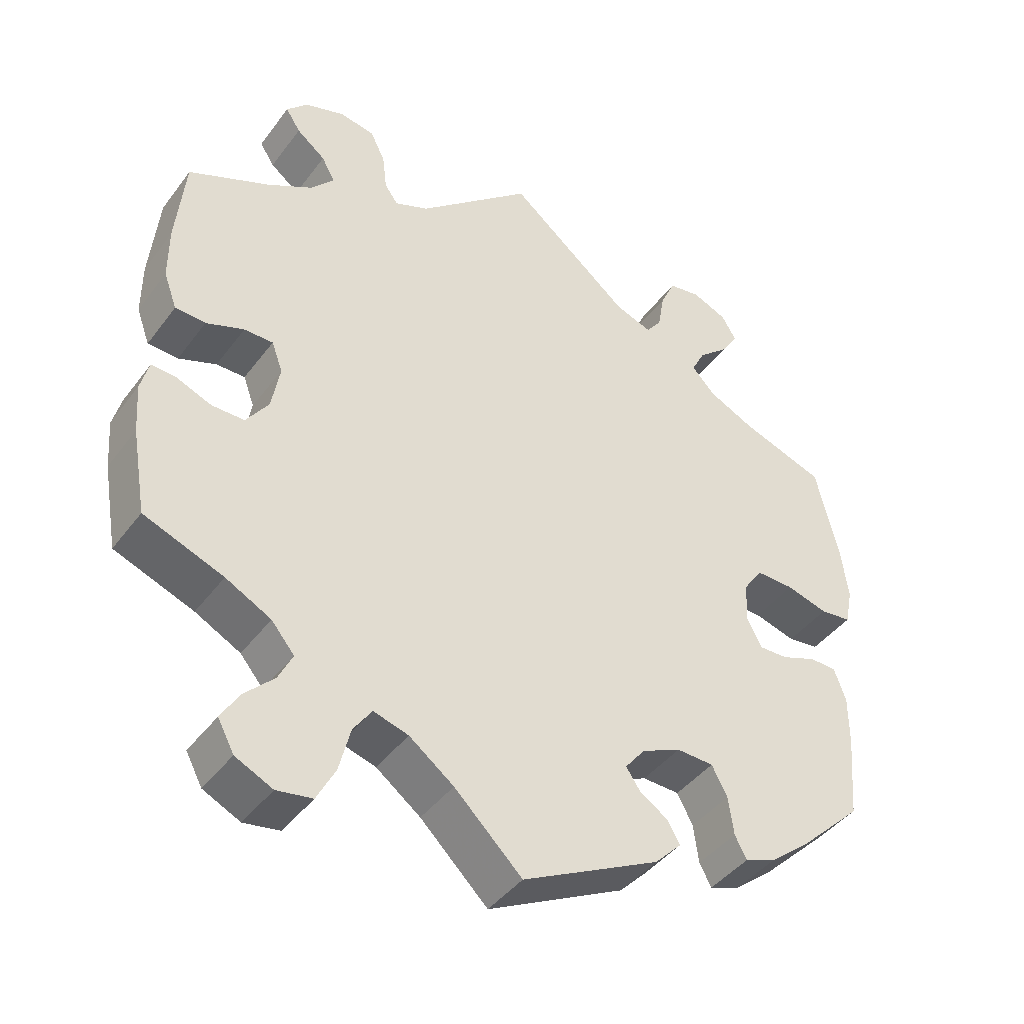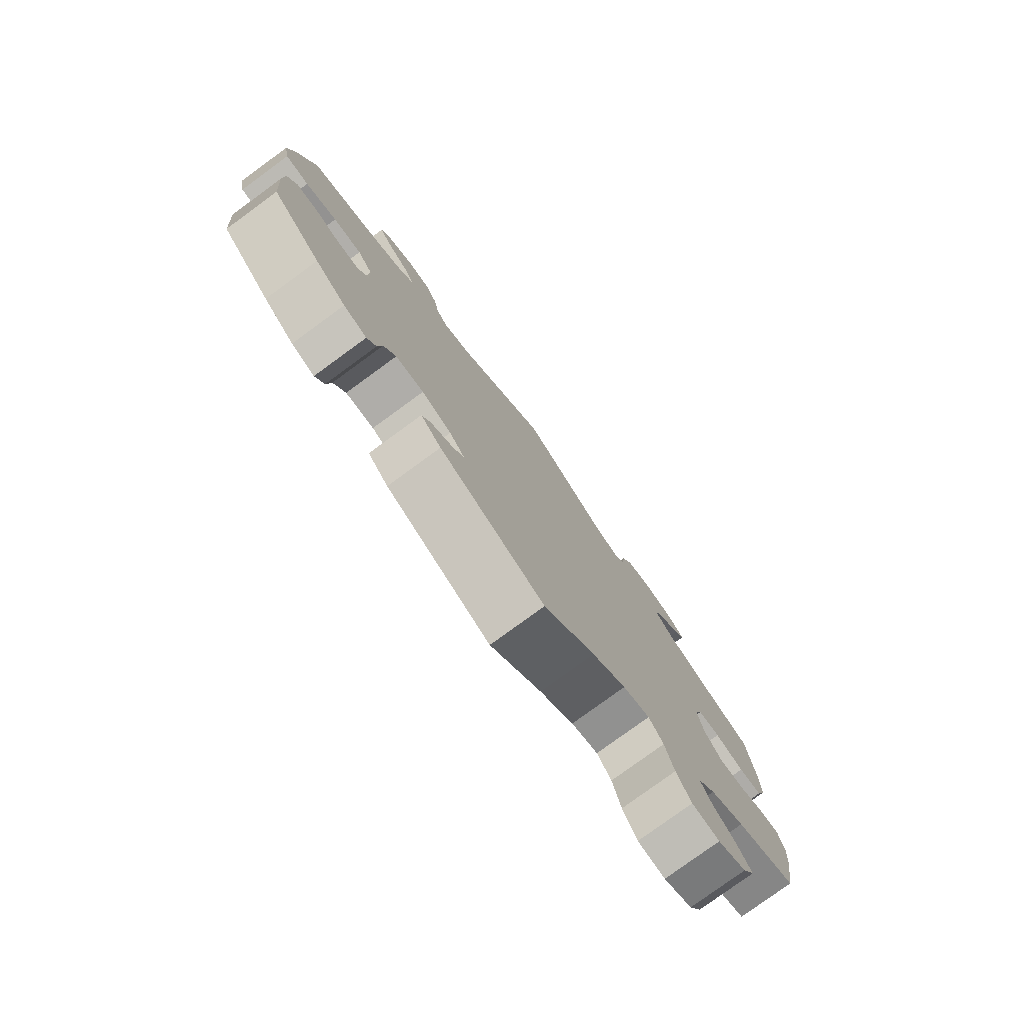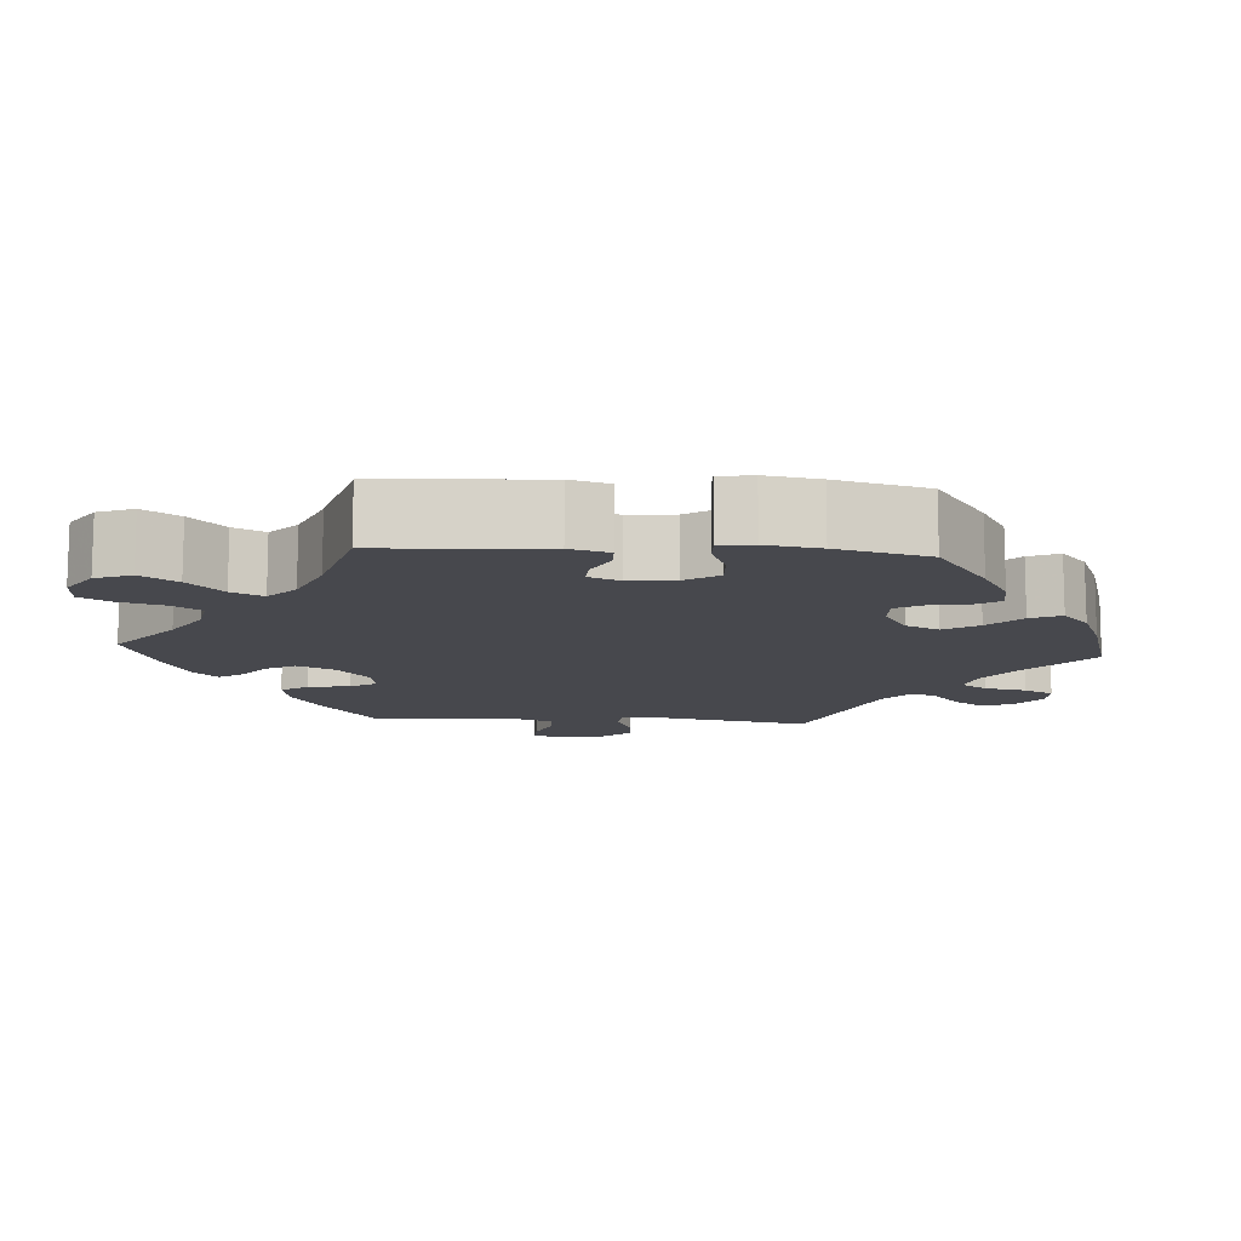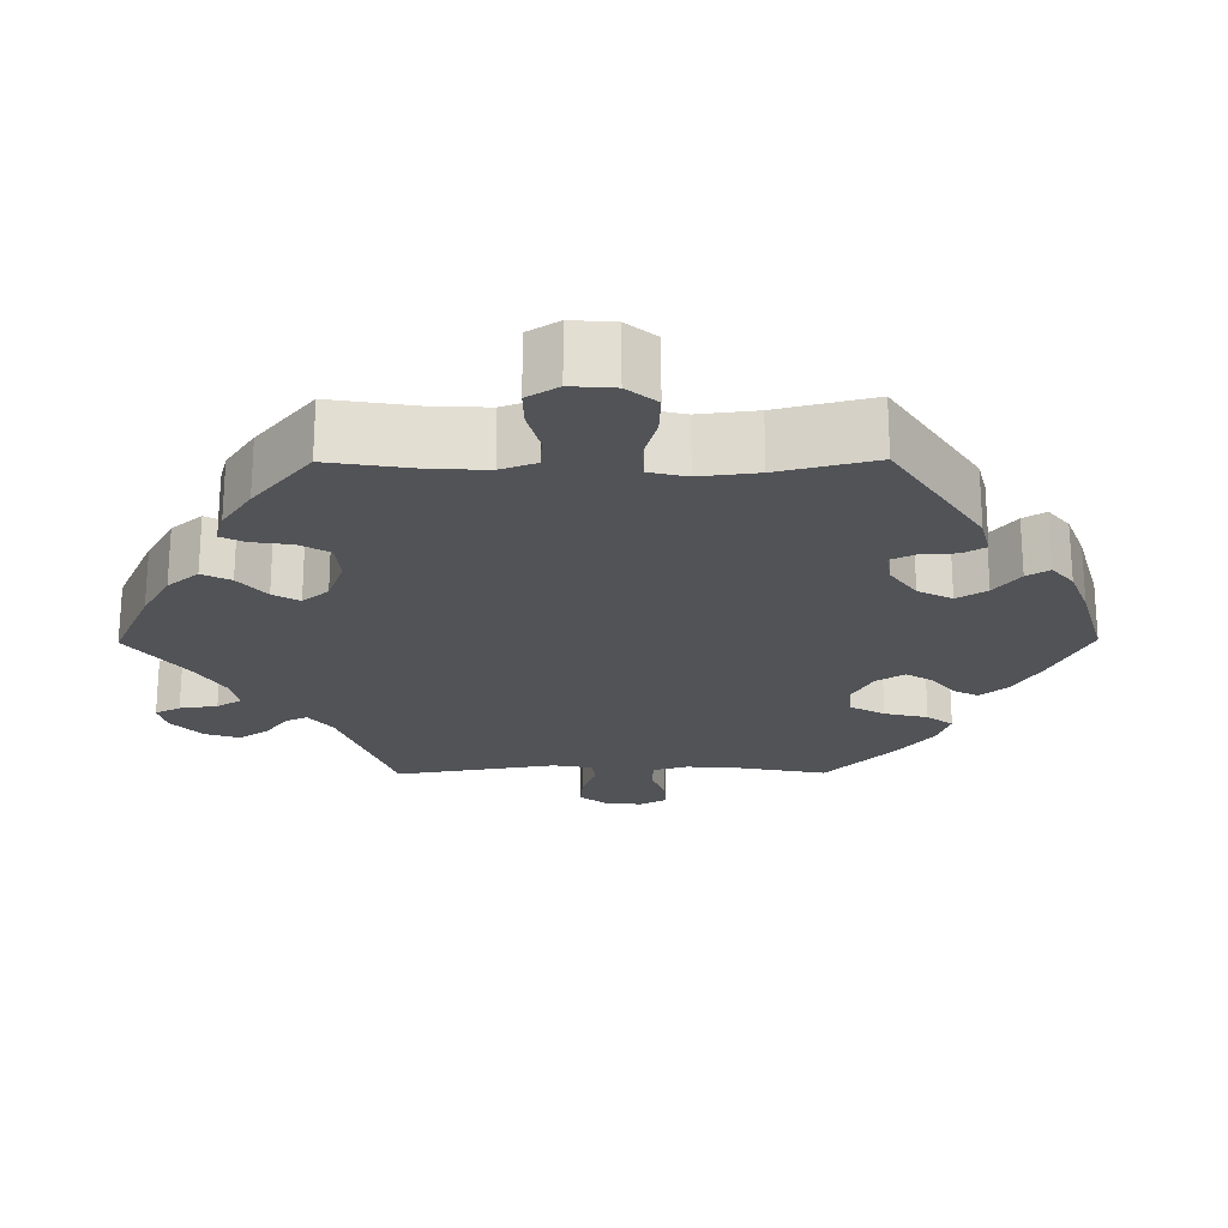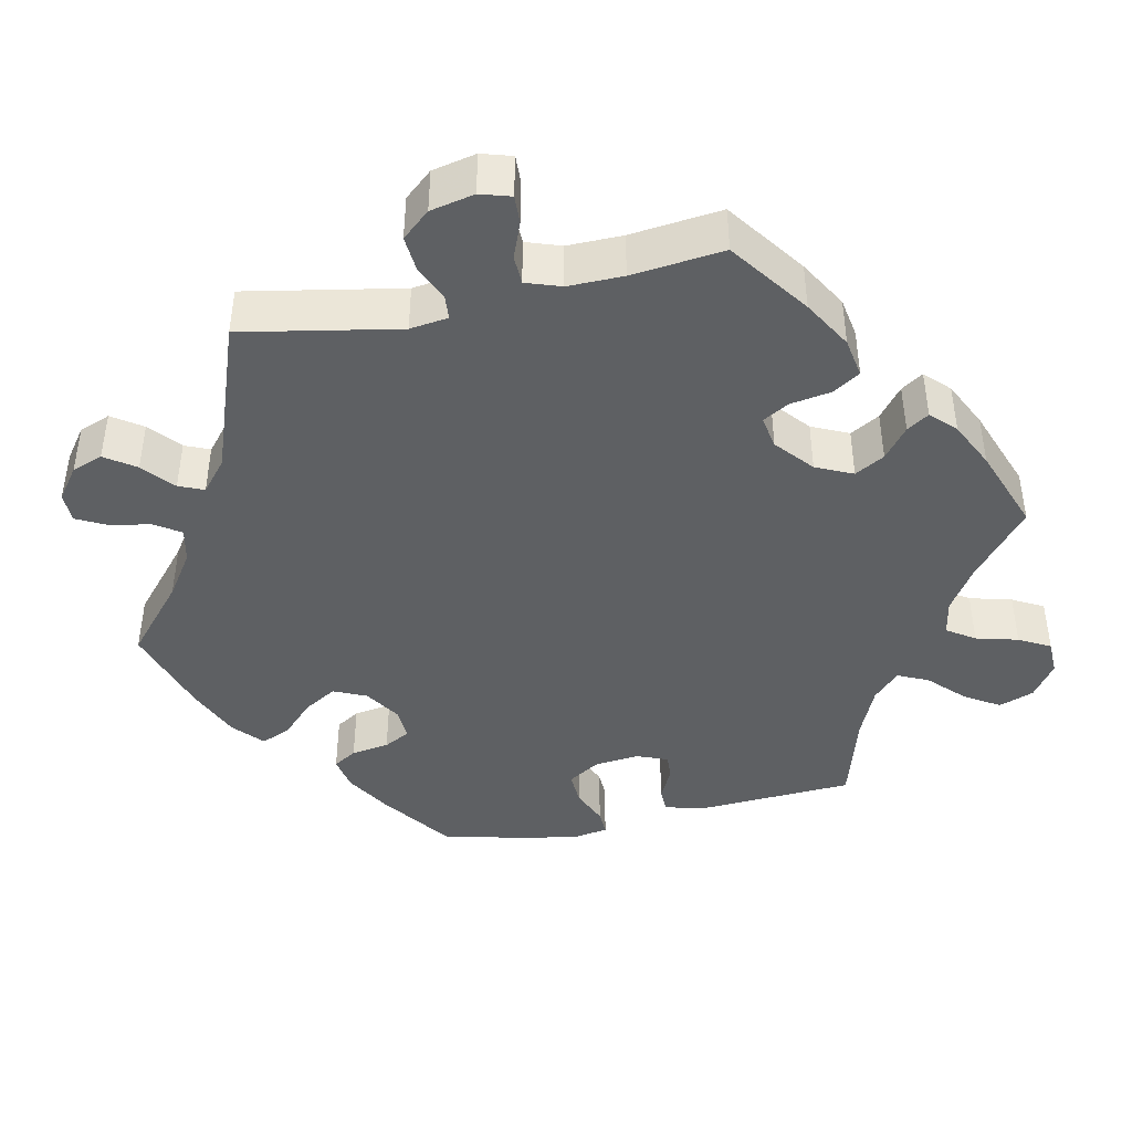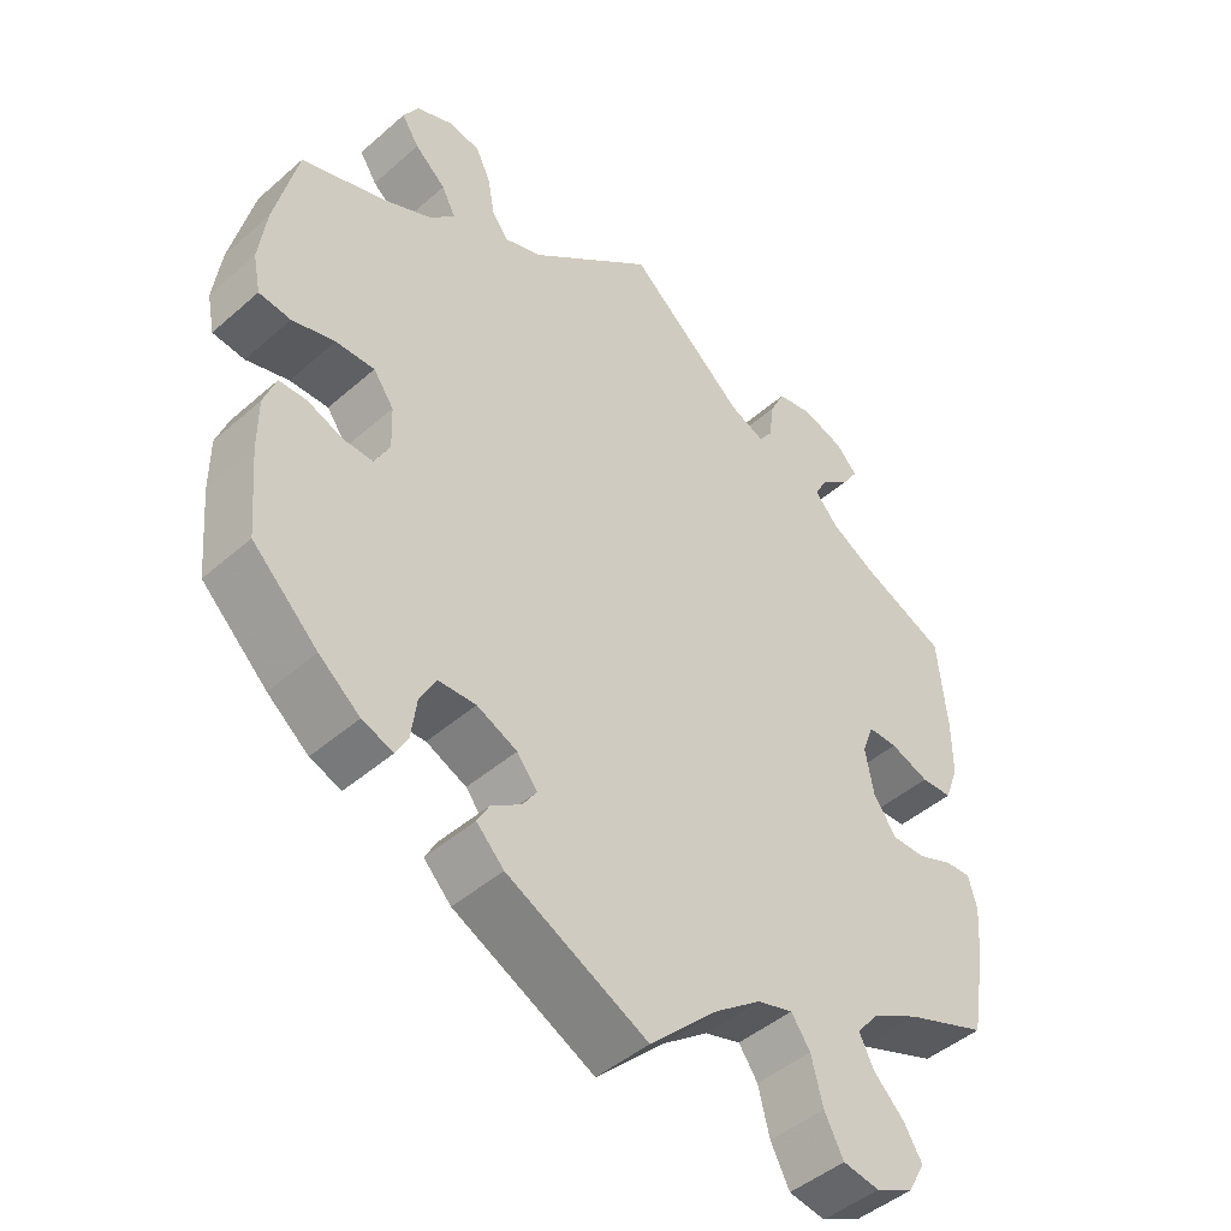
<metadata>
{"format":"obj","ext":"obj","renderer":"f3d","projection":"perspective","resolution":1024,"background":"white","views":[{"elev":-42.5,"azim":146.3,"up":"+Z"},{"elev":-79.0,"azim":-53.9,"up":"+Z"},{"elev":-11.8,"azim":-153.8,"up":"+Y"},{"elev":-21.7,"azim":150.5,"up":"+Y"},{"elev":-42.2,"azim":42.2,"up":"+Y"},{"elev":-45.9,"azim":-45.0,"up":"+Z"}]}
</metadata>
<code>
v -0.184 0.07 -0.485
v -0.22 0.07 -0.448
v -0.204 0.07 -0.419
v -0.165 0.07 -0.393
v -0.146 0.07 -0.365
v -0.173 0.07 -0.331
v -0.226 0.07 -0.307
v -0.276 0.07 -0.309
v -0.297 0.07 -0.349
v -0.304 0.07 -0.401
v -0.32 0.07 -0.431
v -0.361 0.07 -0.416
v -0.415 0.07 -0.372
v -0.501 0.07 -0.289
v -0.511 0.07 -0.175
v -0.511 0.07 -0.107
v -0.495 0.07 -0.063
v -0.459 0.07 -0.062
v -0.412 0.07 -0.08
v -0.373 0.07 -0.081
v -0.353 0.07 -0.043
v -0.355 0.07 0.013
v -0.382 0.07 0.051
v -0.433 0.07 0.05
v -0.489 0.07 0.034
v -0.531 0.07 0.039
v -0.541 0.07 0.089
v -0.531 0.07 0.164
v -0.501 0.07 0.289
v -0.388 0.07 0.328
v -0.325 0.07 0.358
v -0.293 0.07 0.392
v -0.311 0.07 0.428
v -0.352 0.07 0.464
v -0.375 0.07 0.5
v -0.355 0.07 0.534
v -0.308 0.07 0.554
v -0.265 0.07 0.547
v -0.245 0.07 0.504
v -0.236 0.07 0.452
v -0.215 0.07 0.424
v -0.165 0.07 0.442
v 0 0.07 0.578
v 0.155 0.07 0.444
v 0.201 0.07 0.425
v 0.219 0.07 0.451
v 0.225 0.07 0.501
v 0.245 0.07 0.542
v 0.292 0.07 0.551
v 0.347 0.07 0.533
v 0.375 0.07 0.503
v 0.355 0.07 0.472
v 0.316 0.07 0.441
v 0.298 0.07 0.408
v 0.329 0.07 0.372
v 0.391 0.07 0.337
v 0.5 0.07 0.289
v 0.512 0.07 0.165
v 0.512 0.07 0.092
v 0.494 0.07 0.043
v 0.453 0.07 0.041
v 0.402 0.07 0.06
v 0.363 0.07 0.06
v 0.348 0.07 0.019
v 0.359 0.07 -0.043
v 0.389 0.07 -0.086
v 0.433 0.07 -0.086
v 0.48 0.07 -0.067
v 0.514 0.07 -0.065
v 0.525 0.07 -0.107
v 0.52 0.07 -0.174
v 0.5 0.07 -0.289
v 0.393 0.07 -0.33
v 0.332 0.07 -0.362
v 0.301 0.07 -0.399
v 0.32 0.07 -0.438
v 0.36 0.07 -0.478
v 0.384 0.07 -0.518
v 0.362 0.07 -0.559
v 0.312 0.07 -0.583
v 0.264 0.07 -0.575
v 0.239 0.07 -0.527
v 0.224 0.07 -0.467
v 0.199 0.07 -0.431
v 0.152 0.07 -0.445
v 0.092 0.07 -0.49
v 0.001 0.07 -0.578
v -0.184 0 -0.485
v -0.22 0 -0.448
v -0.204 0 -0.419
v -0.165 0 -0.393
v -0.146 0 -0.365
v -0.173 0 -0.331
v -0.226 0 -0.307
v -0.276 0 -0.309
v -0.297 0 -0.349
v -0.304 0 -0.401
v -0.32 0 -0.431
v -0.361 0 -0.416
v -0.415 0 -0.372
v -0.501 0 -0.289
v -0.511 0 -0.175
v -0.511 0 -0.107
v -0.495 0 -0.063
v -0.459 0 -0.062
v -0.412 0 -0.08
v -0.373 0 -0.081
v -0.353 0 -0.043
v -0.355 0 0.013
v -0.382 0 0.051
v -0.433 0 0.05
v -0.489 0 0.034
v -0.531 0 0.039
v -0.541 0 0.089
v -0.531 0 0.164
v -0.501 0 0.289
v -0.388 0 0.328
v -0.325 0 0.358
v -0.293 0 0.392
v -0.311 0 0.428
v -0.352 0 0.464
v -0.375 0 0.5
v -0.355 0 0.534
v -0.308 0 0.554
v -0.265 0 0.547
v -0.245 0 0.504
v -0.236 0 0.452
v -0.215 0 0.424
v -0.165 0 0.442
v 0 0 0.578
v 0.155 0 0.444
v 0.201 0 0.425
v 0.219 0 0.451
v 0.225 0 0.501
v 0.245 0 0.542
v 0.292 0 0.551
v 0.347 0 0.533
v 0.375 0 0.503
v 0.355 0 0.472
v 0.316 0 0.441
v 0.298 0 0.408
v 0.329 0 0.372
v 0.391 0 0.337
v 0.5 0 0.289
v 0.512 0 0.165
v 0.512 0 0.092
v 0.494 0 0.043
v 0.453 0 0.041
v 0.402 0 0.06
v 0.363 0 0.06
v 0.348 0 0.019
v 0.359 0 -0.043
v 0.389 0 -0.086
v 0.433 0 -0.086
v 0.48 0 -0.067
v 0.514 0 -0.065
v 0.525 0 -0.107
v 0.52 0 -0.174
v 0.5 0 -0.289
v 0.393 0 -0.33
v 0.332 0 -0.362
v 0.301 0 -0.399
v 0.32 0 -0.438
v 0.36 0 -0.478
v 0.384 0 -0.518
v 0.362 0 -0.559
v 0.312 0 -0.583
v 0.264 0 -0.575
v 0.239 0 -0.527
v 0.224 0 -0.467
v 0.199 0 -0.431
v 0.152 0 -0.445
v 0.092 0 -0.49
v 0.001 0 -0.578
f 86 87 1 2
f 85 86 2 3
f 84 85 3 4
f 80 81 82 83
f 80 83 84
f 79 80 84
f 76 77 78 79
f 75 76 79 84
f 74 75 84 4
f 70 71 72 73
f 67 68 69 70
f 66 67 70 73
f 65 66 73 74
f 59 60 61 62
f 59 62 63
f 56 57 58 59
f 55 56 59 63
f 54 55 63 64
f 50 51 52 53
f 50 53 54
f 49 50 54
f 46 47 48 49
f 45 46 49 54
f 42 43 44
f 41 42 44 45
f 37 38 39 40
f 35 36 37 40
f 33 34 35 40
f 32 33 40 41
f 31 32 41 45
f 27 28 29 30
f 24 25 26 27
f 23 24 27 30
f 22 23 30 31
f 16 17 18 19
f 16 19 20
f 15 16 20
f 14 15 20
f 13 14 20
f 12 13 20 21
f 9 10 11 12
f 8 9 12 21
f 65 74 4 5
f 64 65 5 6
f 54 64 6 7
f 22 31 45 54
f 21 22 54
f 7 8 21 54
f 89 88 174 173
f 90 89 173 172
f 91 90 172 171
f 170 169 168 167
f 171 170 167
f 171 167 166
f 166 165 164 163
f 171 166 163 162
f 91 171 162 161
f 160 159 158 157
f 157 156 155 154
f 160 157 154 153
f 161 160 153 152
f 149 148 147 146
f 150 149 146
f 146 145 144 143
f 150 146 143 142
f 151 150 142 141
f 140 139 138 137
f 141 140 137
f 141 137 136
f 136 135 134 133
f 141 136 133 132
f 131 130 129
f 132 131 129 128
f 127 126 125 124
f 127 124 123 122
f 127 122 121 120
f 128 127 120 119
f 132 128 119 118
f 117 116 115 114
f 114 113 112 111
f 117 114 111 110
f 118 117 110 109
f 106 105 104 103
f 107 106 103
f 107 103 102
f 107 102 101
f 107 101 100
f 108 107 100 99
f 99 98 97 96
f 108 99 96 95
f 92 91 161 152
f 93 92 152 151
f 94 93 151 141
f 141 132 118 109
f 141 109 108
f 141 108 95 94
f 1 88 89 2
f 2 89 90 3
f 3 90 91 4
f 4 91 92 5
f 5 92 93 6
f 6 93 94 7
f 7 94 95 8
f 8 95 96 9
f 9 96 97 10
f 10 97 98 11
f 11 98 99 12
f 12 99 100 13
f 13 100 101 14
f 14 101 102 15
f 15 102 103 16
f 16 103 104 17
f 17 104 105 18
f 18 105 106 19
f 19 106 107 20
f 20 107 108 21
f 21 108 109 22
f 22 109 110 23
f 23 110 111 24
f 24 111 112 25
f 25 112 113 26
f 26 113 114 27
f 27 114 115 28
f 28 115 116 29
f 29 116 117 30
f 30 117 118 31
f 31 118 119 32
f 32 119 120 33
f 33 120 121 34
f 34 121 122 35
f 35 122 123 36
f 36 123 124 37
f 37 124 125 38
f 38 125 126 39
f 39 126 127 40
f 40 127 128 41
f 41 128 129 42
f 42 129 130 43
f 43 130 131 44
f 44 131 132 45
f 45 132 133 46
f 46 133 134 47
f 47 134 135 48
f 48 135 136 49
f 49 136 137 50
f 50 137 138 51
f 51 138 139 52
f 52 139 140 53
f 53 140 141 54
f 54 141 142 55
f 55 142 143 56
f 56 143 144 57
f 57 144 145 58
f 58 145 146 59
f 59 146 147 60
f 60 147 148 61
f 61 148 149 62
f 62 149 150 63
f 63 150 151 64
f 64 151 152 65
f 65 152 153 66
f 66 153 154 67
f 67 154 155 68
f 68 155 156 69
f 69 156 157 70
f 70 157 158 71
f 71 158 159 72
f 72 159 160 73
f 73 160 161 74
f 74 161 162 75
f 75 162 163 76
f 76 163 164 77
f 77 164 165 78
f 78 165 166 79
f 79 166 167 80
f 80 167 168 81
f 81 168 169 82
f 82 169 170 83
f 83 170 171 84
f 84 171 172 85
f 85 172 173 86
f 86 173 174 87
f 87 174 88 1

</code>
